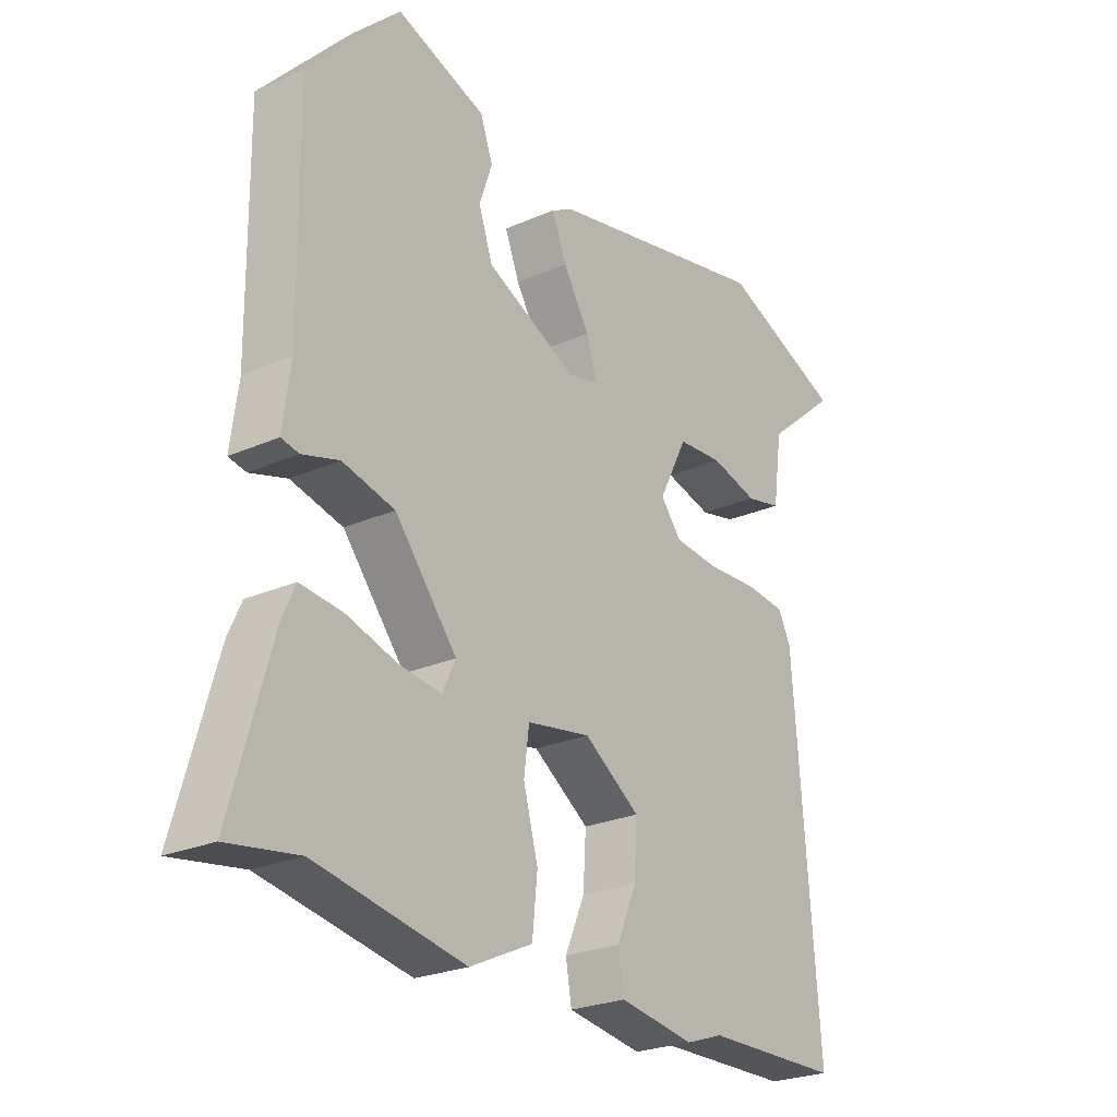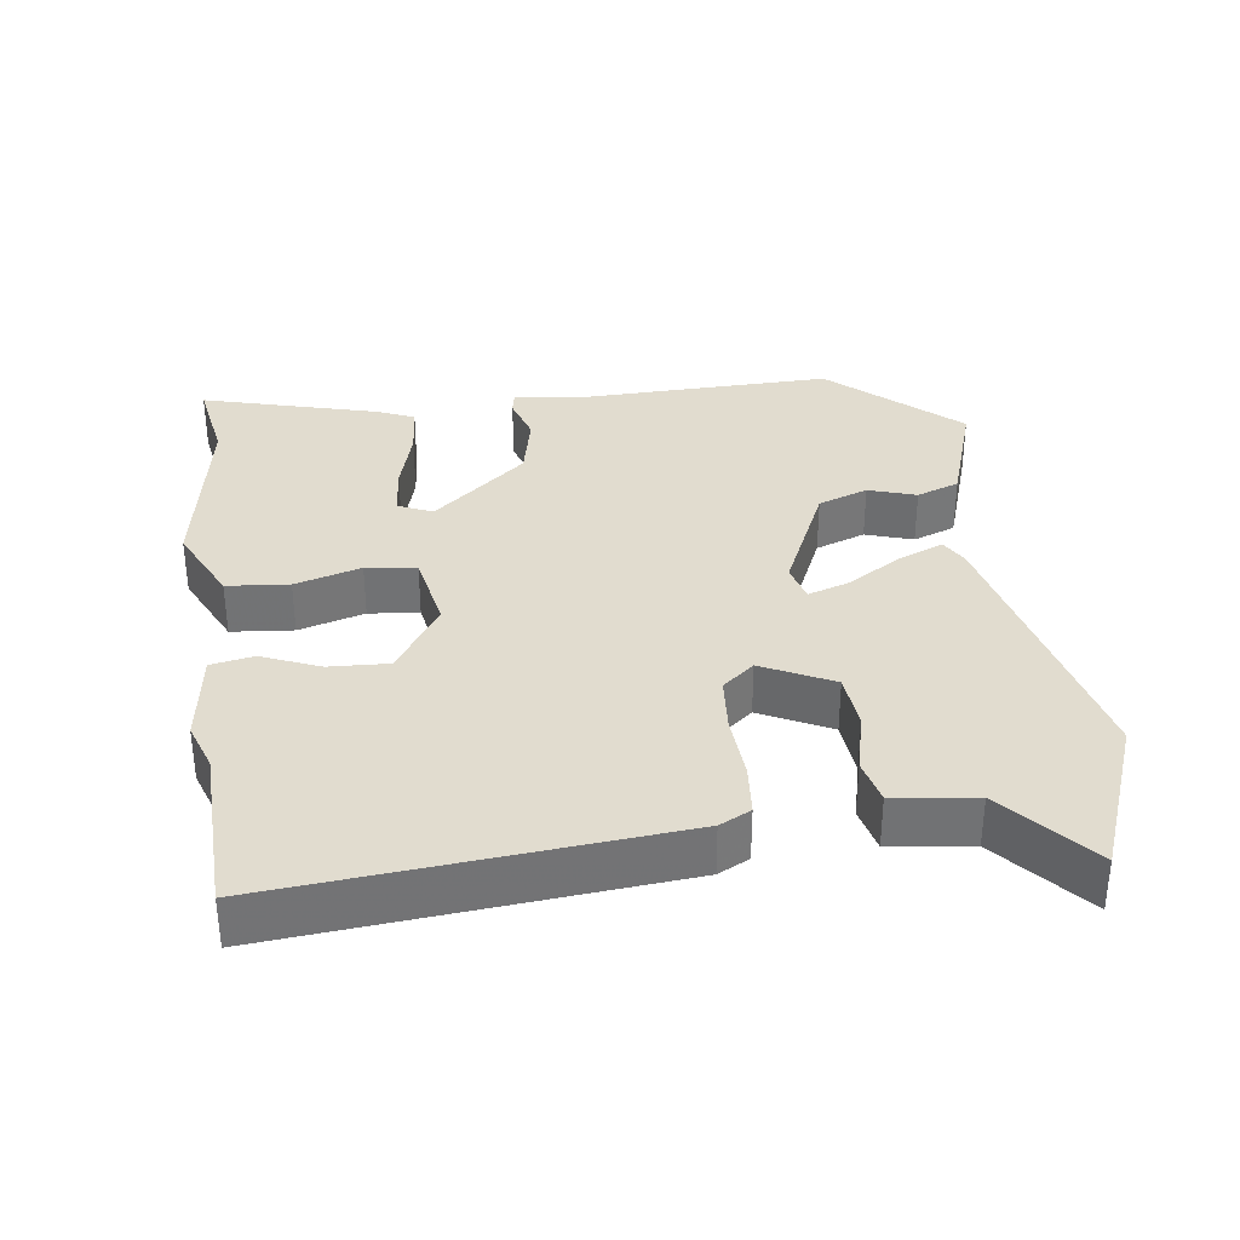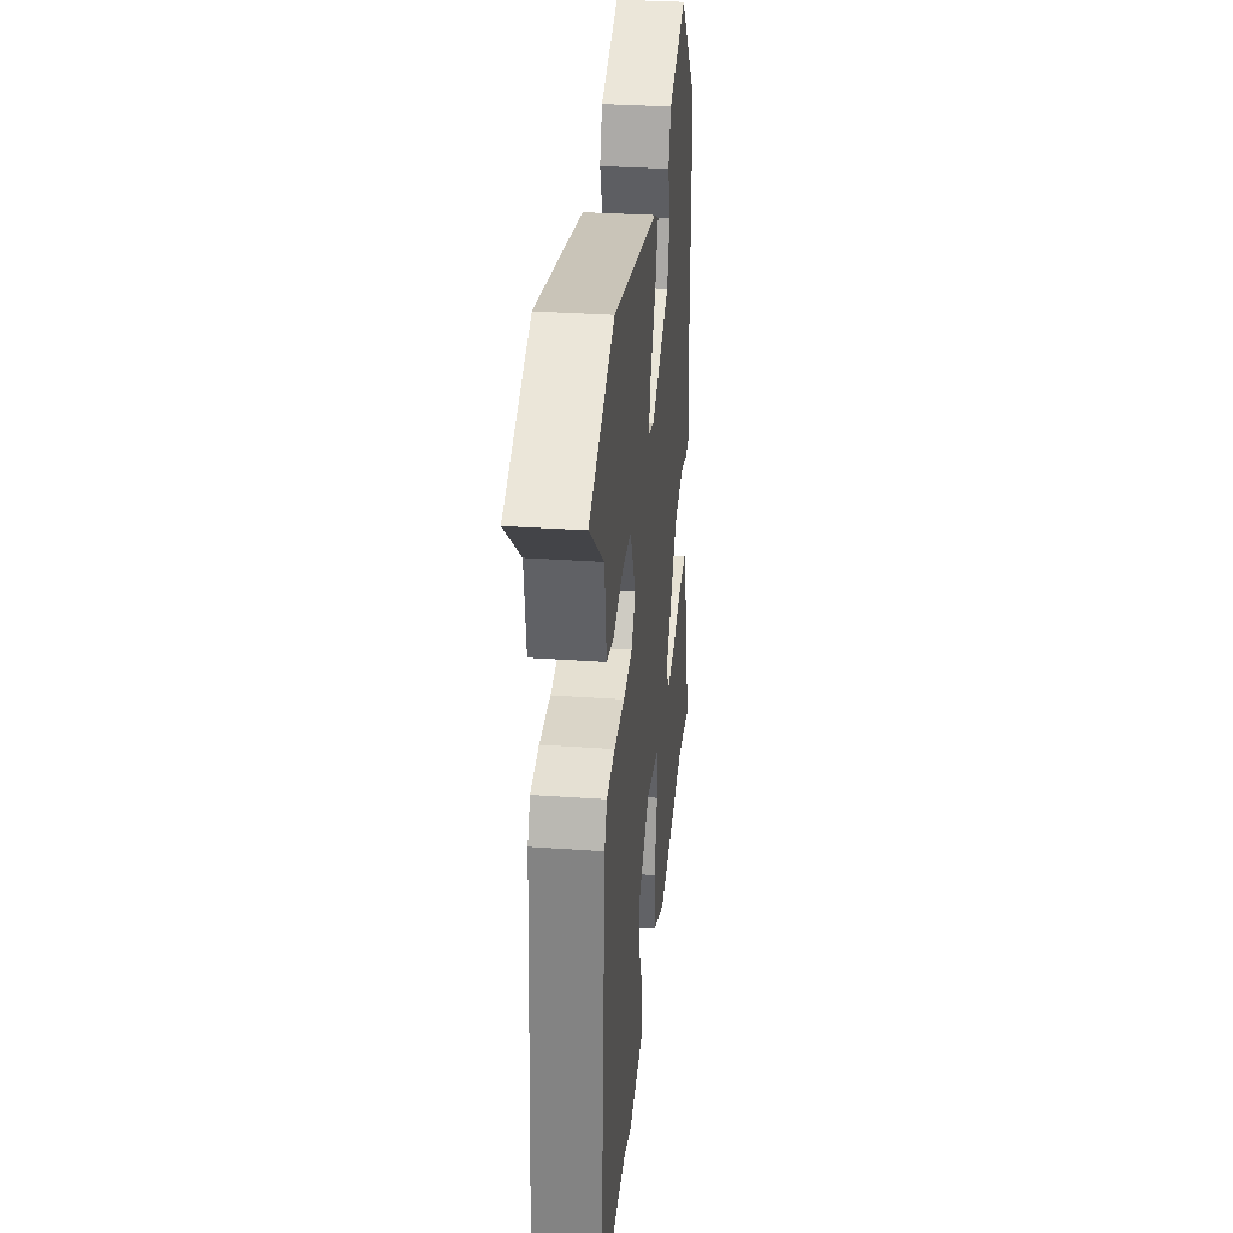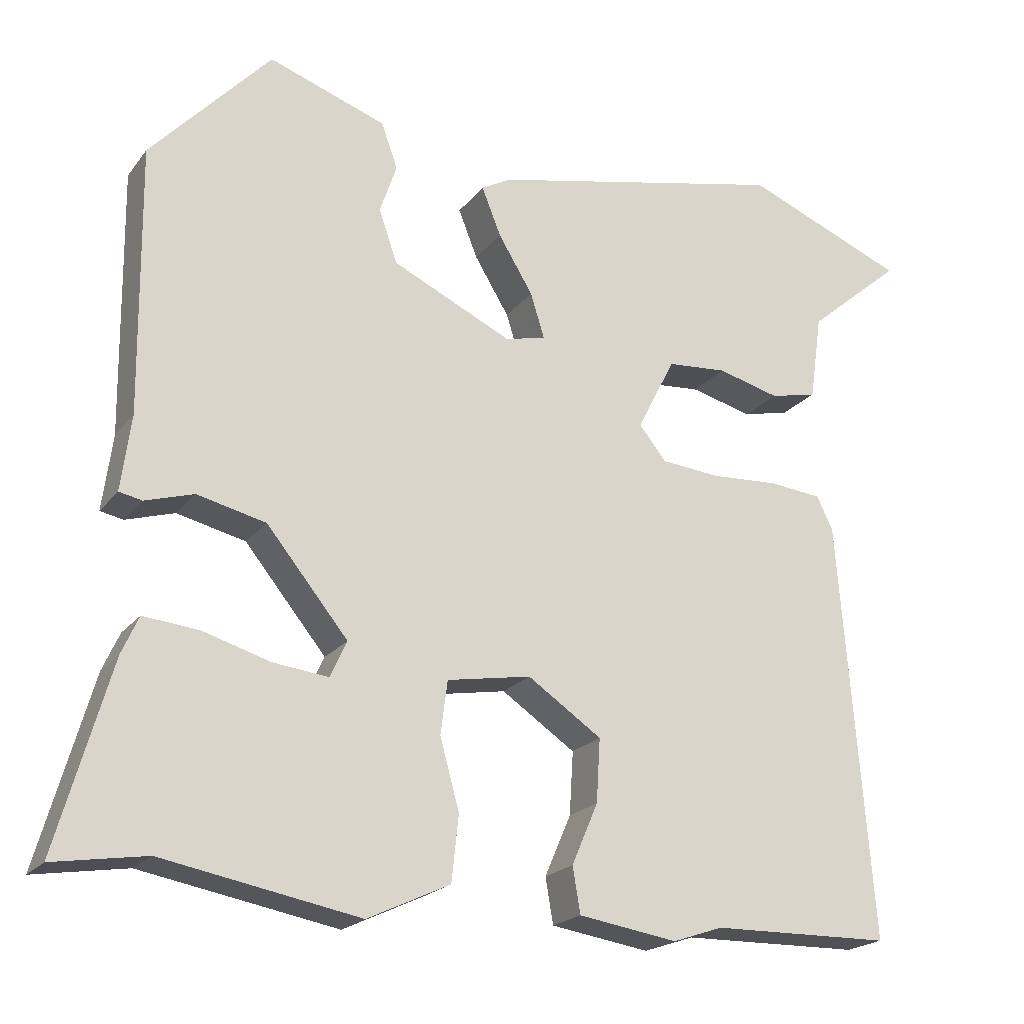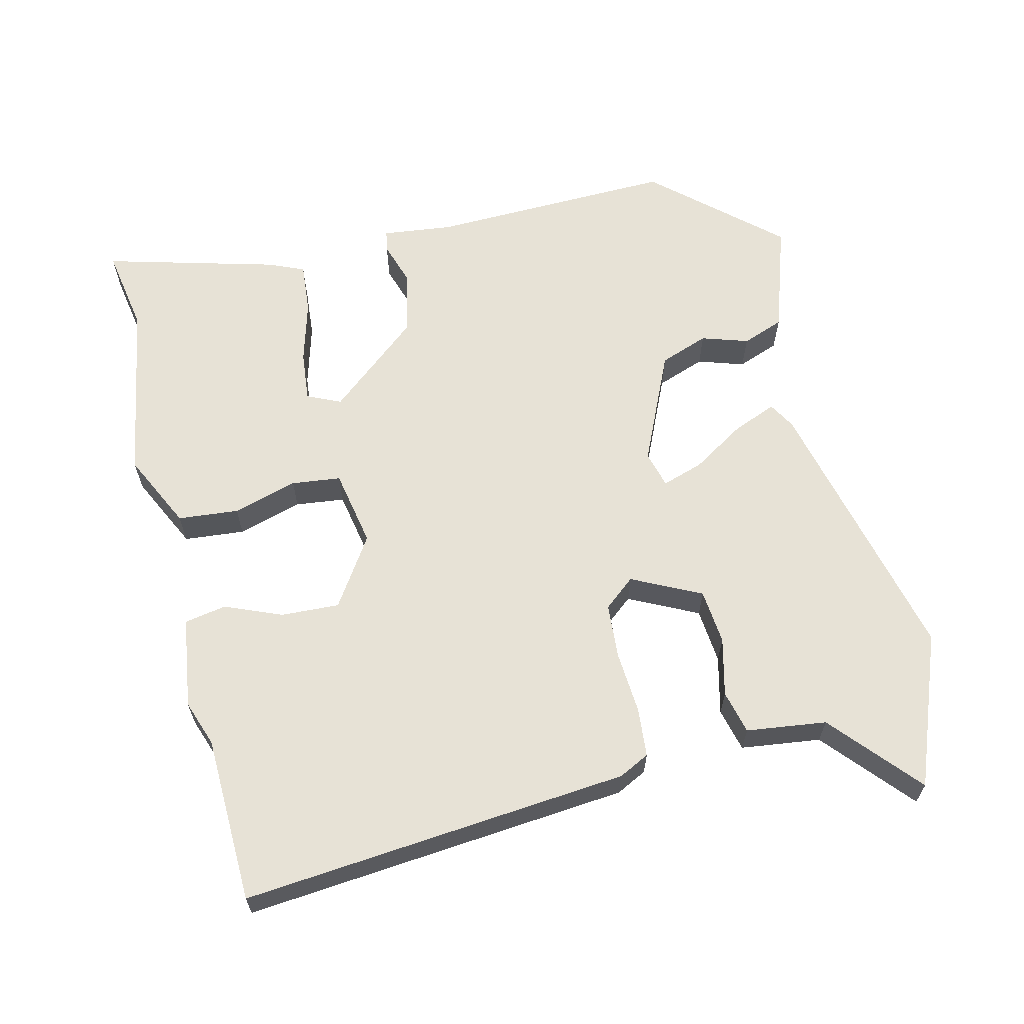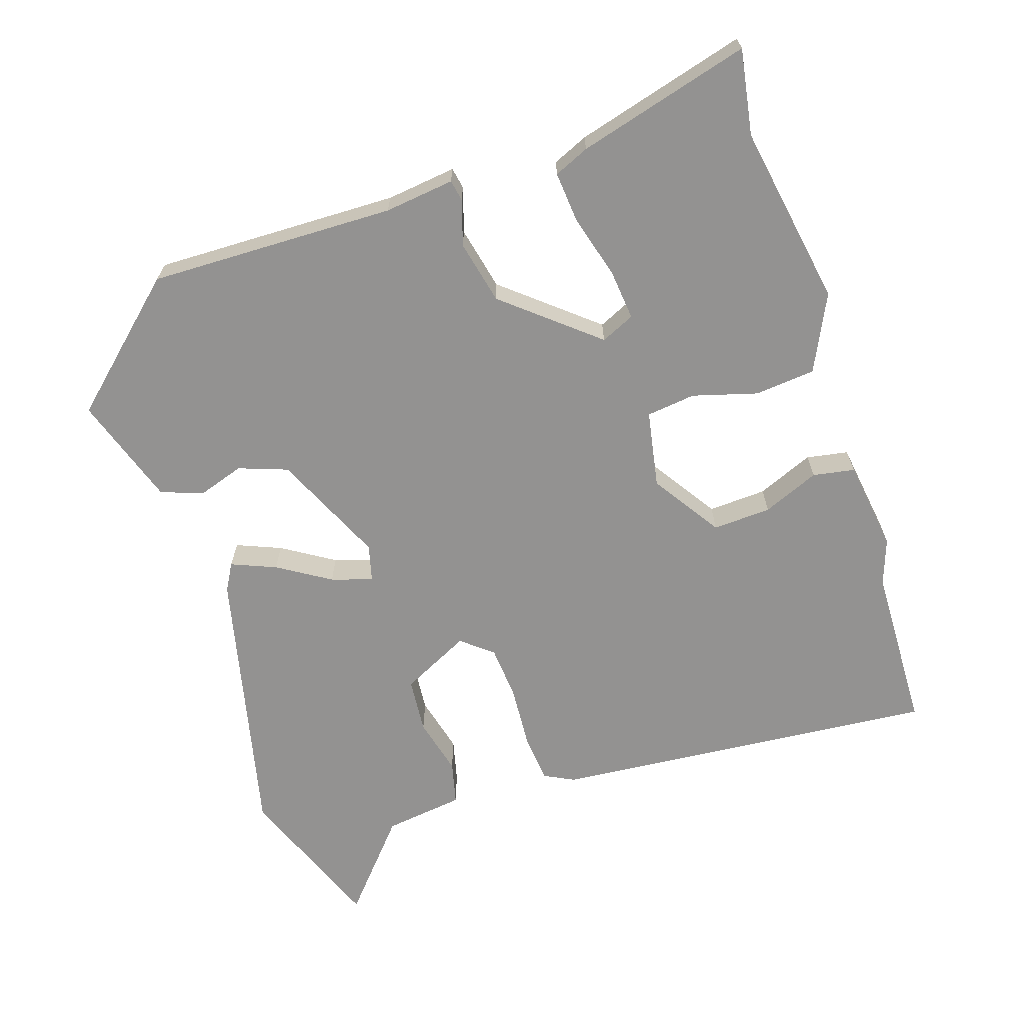
<metadata>
{"format":"obj","ext":"obj","renderer":"f3d","projection":"perspective","resolution":1024,"background":"white","views":[{"elev":-25.0,"azim":125.6,"up":"+Z"},{"elev":34.5,"azim":-98.3,"up":"+Y"},{"elev":32.5,"azim":-84.3,"up":"+Z"},{"elev":-20.7,"azim":153.4,"up":"+Z"},{"elev":63.0,"azim":-104.4,"up":"+Y"},{"elev":-66.4,"azim":107.5,"up":"+Y"}]}
</metadata>
<code>
v -0.306 0.07 -0.503
v -0.54 0.07 -0.499
v -0.498 0.07 0.045
v -0.477 0.07 0.088
v -0.408 0.07 0.095
v -0.319 0.07 0.09
v -0.243 0.07 0.097
v -0.208 0.07 0.141
v -0.257 0.07 0.237
v -0.335 0.07 0.243
v -0.416 0.07 0.222
v -0.477 0.07 0.236
v -0.493 0.07 0.348
v -0.617 0.07 0.453
v -0.406 0.07 0.538
v -0.018 0.07 0.452
v 0.02 0.07 0.431
v -0.005 0.07 0.368
v -0.05 0.07 0.294
v -0.068 0.07 0.236
v -0.016 0.07 0.223
v 0.14 0.07 0.296
v 0.164 0.07 0.365
v 0.142 0.07 0.43
v 0.163 0.07 0.489
v 0.316 0.07 0.542
v 0.472 0.07 0.373
v 0.468 0.07 0.027
v 0.481 0.07 -0.071
v 0.451 0.07 -0.077
v 0.388 0.07 -0.058
v 0.299 0.07 -0.079
v 0.193 0.07 -0.209
v 0.215 0.07 -0.256
v 0.286 0.07 -0.248
v 0.374 0.07 -0.222
v 0.446 0.07 -0.215
v 0.468 0.07 -0.264
v 0.537 0.07 -0.506
v 0.417 0.07 -0.487
v 0.163 0.07 -0.534
v 0.056 0.07 -0.484
v 0.047 0.07 -0.399
v 0.072 0.07 -0.308
v 0.063 0.07 -0.239
v -0.046 0.07 -0.22
v -0.142 0.07 -0.285
v -0.137 0.07 -0.367
v -0.103 0.07 -0.446
v -0.113 0.07 -0.505
v -0.241 0.07 -0.525
v -0.306 0 -0.503
v -0.54 0 -0.499
v -0.498 0 0.045
v -0.477 0 0.088
v -0.408 0 0.095
v -0.319 0 0.09
v -0.243 0 0.097
v -0.208 0 0.141
v -0.257 0 0.237
v -0.335 0 0.243
v -0.416 0 0.222
v -0.477 0 0.236
v -0.493 0 0.348
v -0.617 0 0.453
v -0.406 0 0.538
v -0.018 0 0.452
v 0.02 0 0.431
v -0.005 0 0.368
v -0.05 0 0.294
v -0.068 0 0.236
v -0.016 0 0.223
v 0.14 0 0.296
v 0.164 0 0.365
v 0.142 0 0.43
v 0.163 0 0.489
v 0.316 0 0.542
v 0.472 0 0.373
v 0.468 0 0.027
v 0.481 0 -0.071
v 0.451 0 -0.077
v 0.388 0 -0.058
v 0.299 0 -0.079
v 0.193 0 -0.209
v 0.215 0 -0.256
v 0.286 0 -0.248
v 0.374 0 -0.222
v 0.446 0 -0.215
v 0.468 0 -0.264
v 0.537 0 -0.506
v 0.417 0 -0.487
v 0.163 0 -0.534
v 0.056 0 -0.484
v 0.047 0 -0.399
v 0.072 0 -0.308
v 0.063 0 -0.239
v -0.046 0 -0.22
v -0.142 0 -0.285
v -0.137 0 -0.367
v -0.103 0 -0.446
v -0.113 0 -0.505
v -0.241 0 -0.525
f 50 51 1
f 49 50 1
f 48 49 1
f 4 5 6
f 3 4 6
f 2 3 6
f 1 2 6
f 48 1 6
f 47 48 6
f 46 47 6 7
f 45 46 7 8
f 42 43 44
f 41 42 44
f 40 41 44
f 40 44 45
f 38 39 40
f 37 38 40
f 36 37 40
f 35 36 40
f 34 35 40
f 45 8 9
f 40 45 9
f 34 40 9
f 28 29 30 31
f 27 28 31
f 26 27 31
f 25 26 31
f 24 25 31
f 23 24 31
f 22 23 31 32
f 21 22 32 33
f 17 18 19
f 16 17 19
f 15 16 19
f 14 15 19
f 13 14 19
f 13 19 20
f 10 11 12 13
f 9 10 13 20
f 21 33 34
f 20 21 34
f 9 20 34
f 52 102 101
f 52 101 100
f 52 100 99
f 57 56 55
f 57 55 54
f 57 54 53
f 57 53 52
f 57 52 99
f 57 99 98
f 58 57 98 97
f 59 58 97 96
f 95 94 93
f 95 93 92
f 95 92 91
f 96 95 91
f 91 90 89
f 91 89 88
f 91 88 87
f 91 87 86
f 91 86 85
f 60 59 96
f 60 96 91
f 60 91 85
f 82 81 80 79
f 82 79 78
f 82 78 77
f 82 77 76
f 82 76 75
f 82 75 74
f 83 82 74 73
f 84 83 73 72
f 70 69 68
f 70 68 67
f 70 67 66
f 70 66 65
f 70 65 64
f 71 70 64
f 64 63 62 61
f 71 64 61 60
f 85 84 72
f 85 72 71
f 85 71 60
f 1 52 53 2
f 2 53 54 3
f 3 54 55 4
f 4 55 56 5
f 5 56 57 6
f 6 57 58 7
f 7 58 59 8
f 8 59 60 9
f 9 60 61 10
f 10 61 62 11
f 11 62 63 12
f 12 63 64 13
f 13 64 65 14
f 14 65 66 15
f 15 66 67 16
f 16 67 68 17
f 17 68 69 18
f 18 69 70 19
f 19 70 71 20
f 20 71 72 21
f 21 72 73 22
f 22 73 74 23
f 23 74 75 24
f 24 75 76 25
f 25 76 77 26
f 26 77 78 27
f 27 78 79 28
f 28 79 80 29
f 29 80 81 30
f 30 81 82 31
f 31 82 83 32
f 32 83 84 33
f 33 84 85 34
f 34 85 86 35
f 35 86 87 36
f 36 87 88 37
f 37 88 89 38
f 38 89 90 39
f 39 90 91 40
f 40 91 92 41
f 41 92 93 42
f 42 93 94 43
f 43 94 95 44
f 44 95 96 45
f 45 96 97 46
f 46 97 98 47
f 47 98 99 48
f 48 99 100 49
f 49 100 101 50
f 50 101 102 51
f 51 102 52 1

</code>
